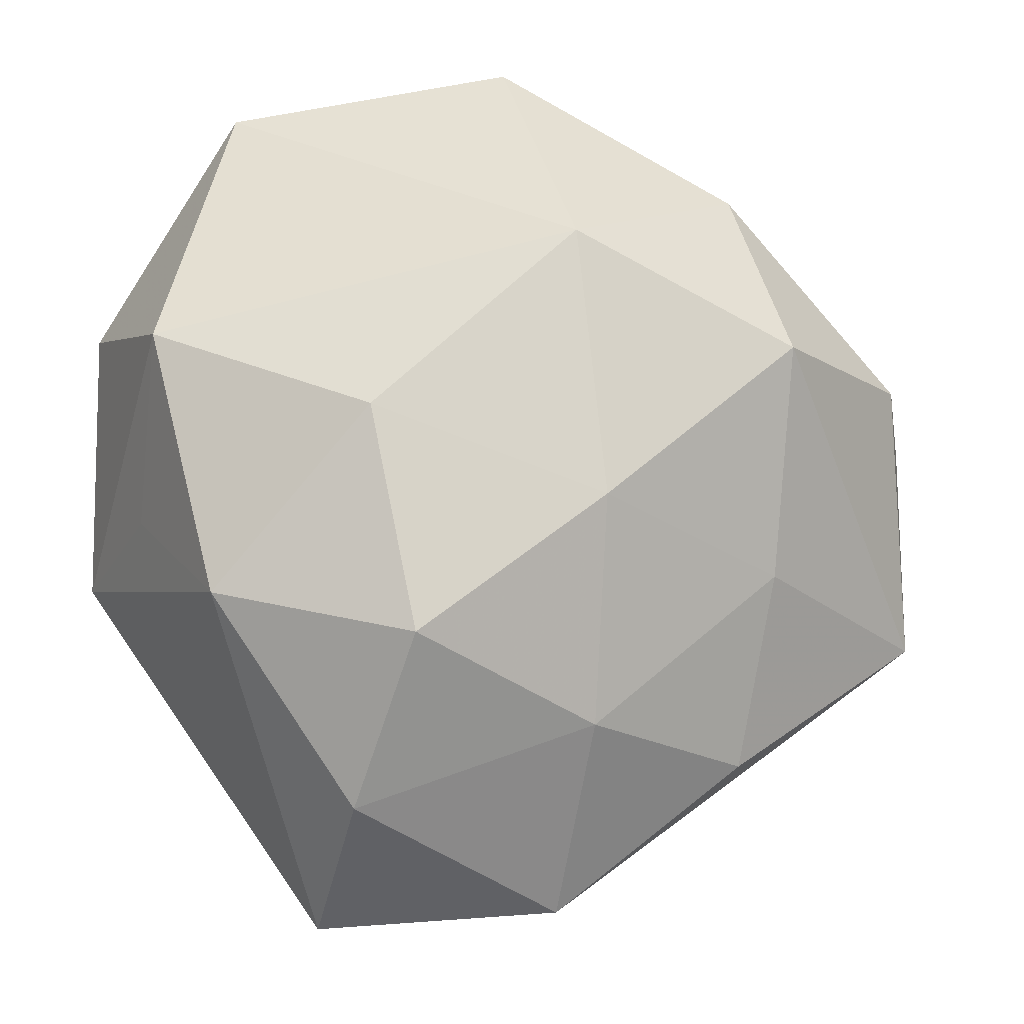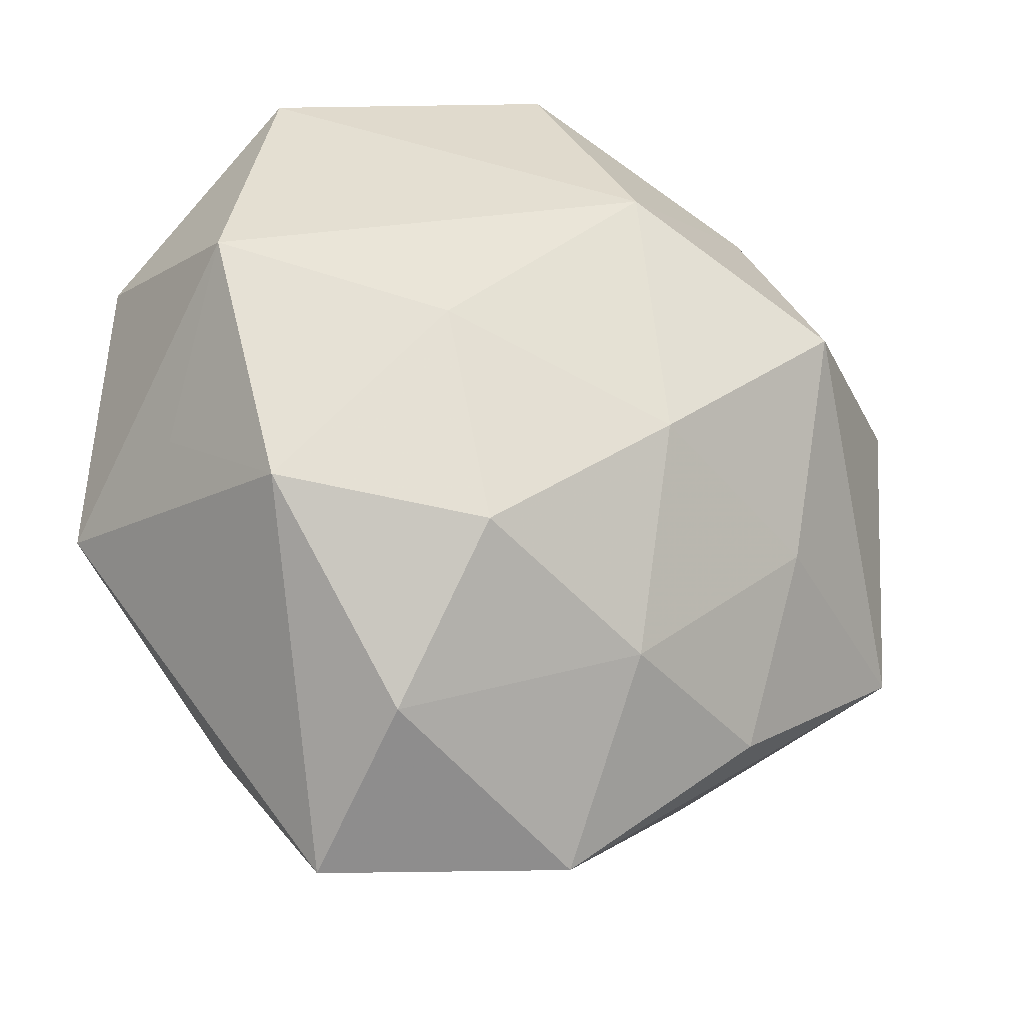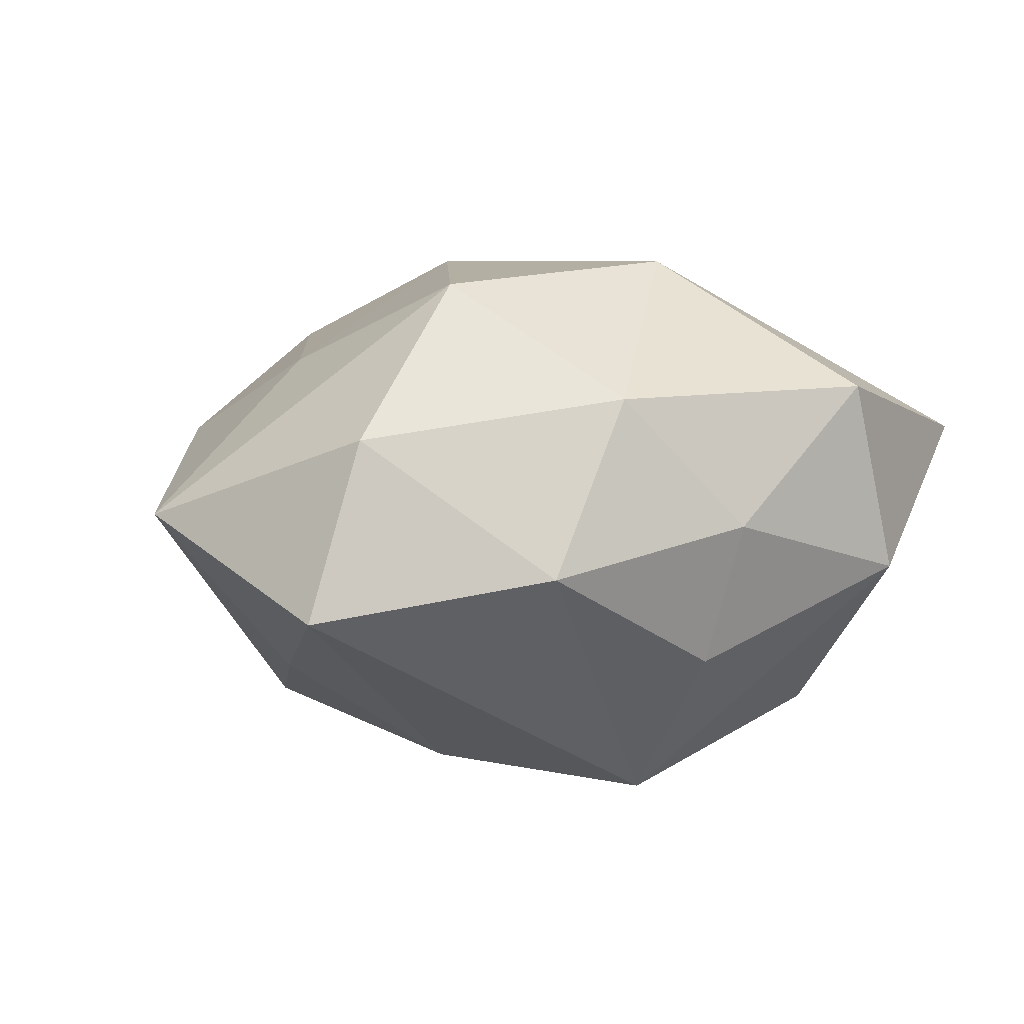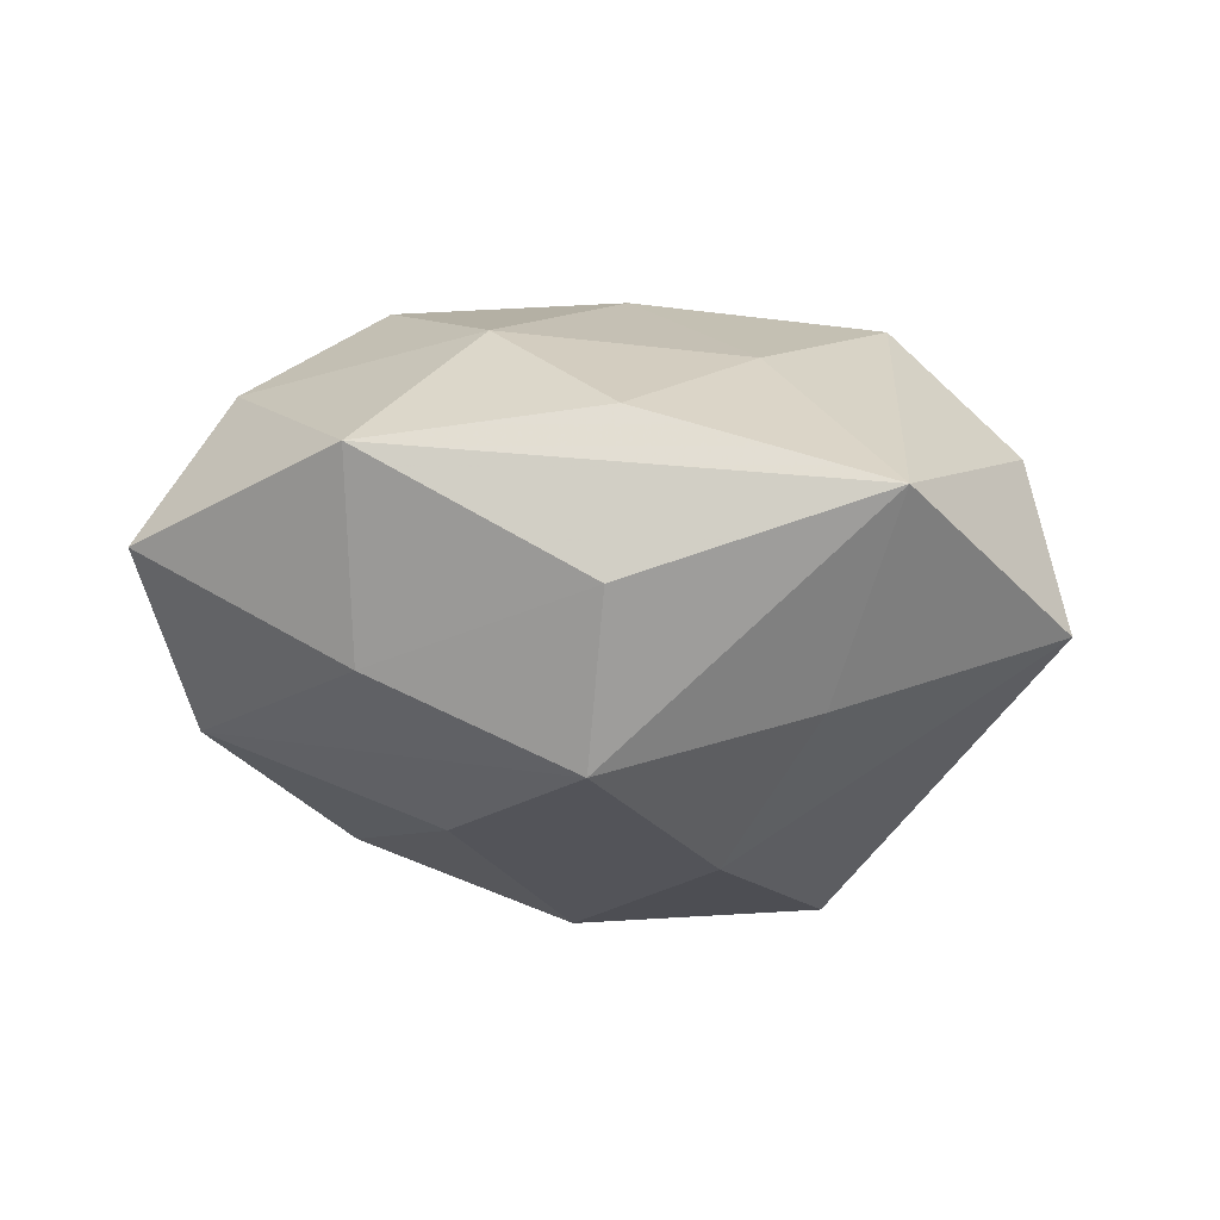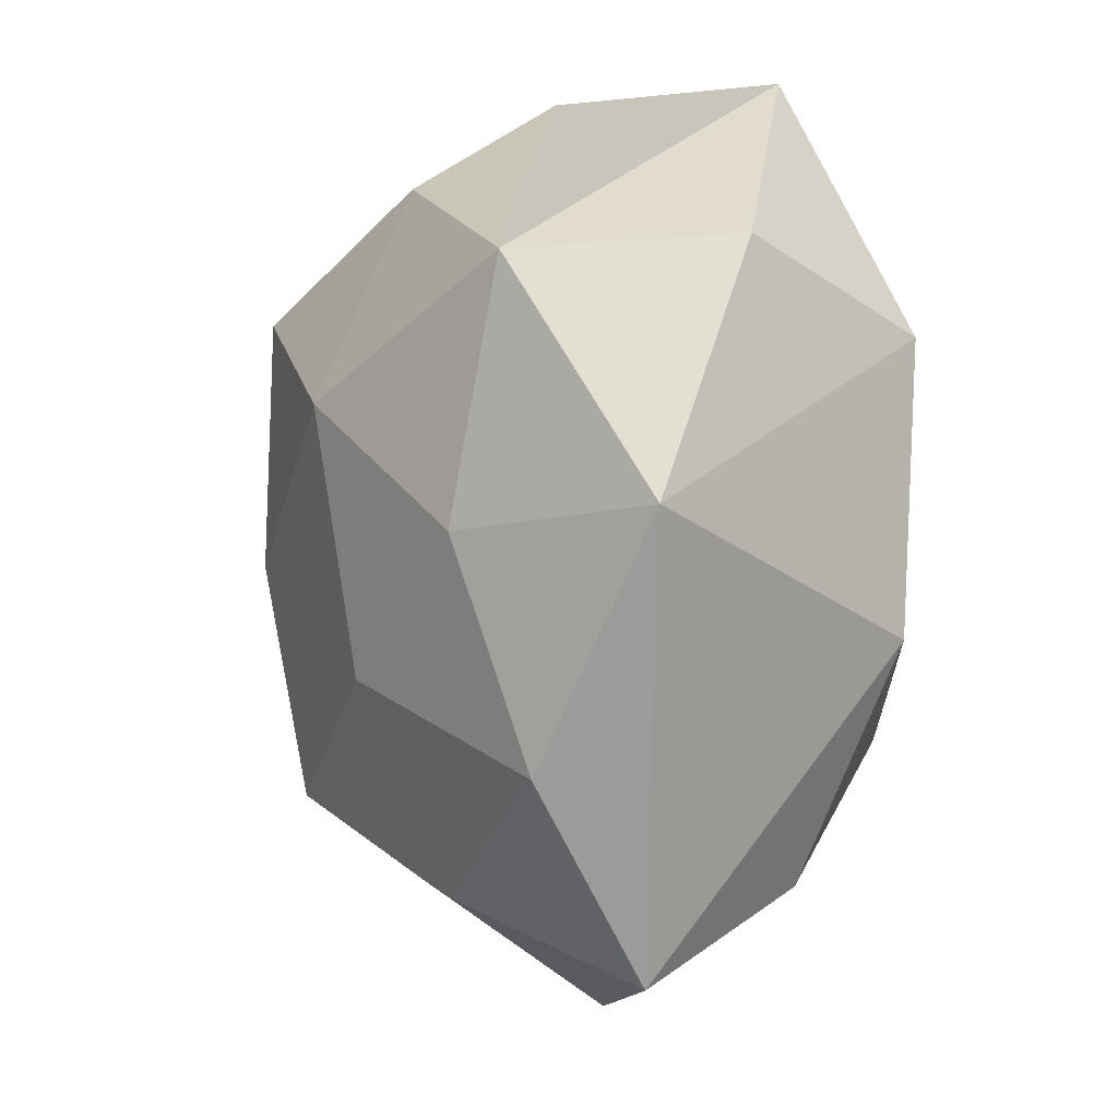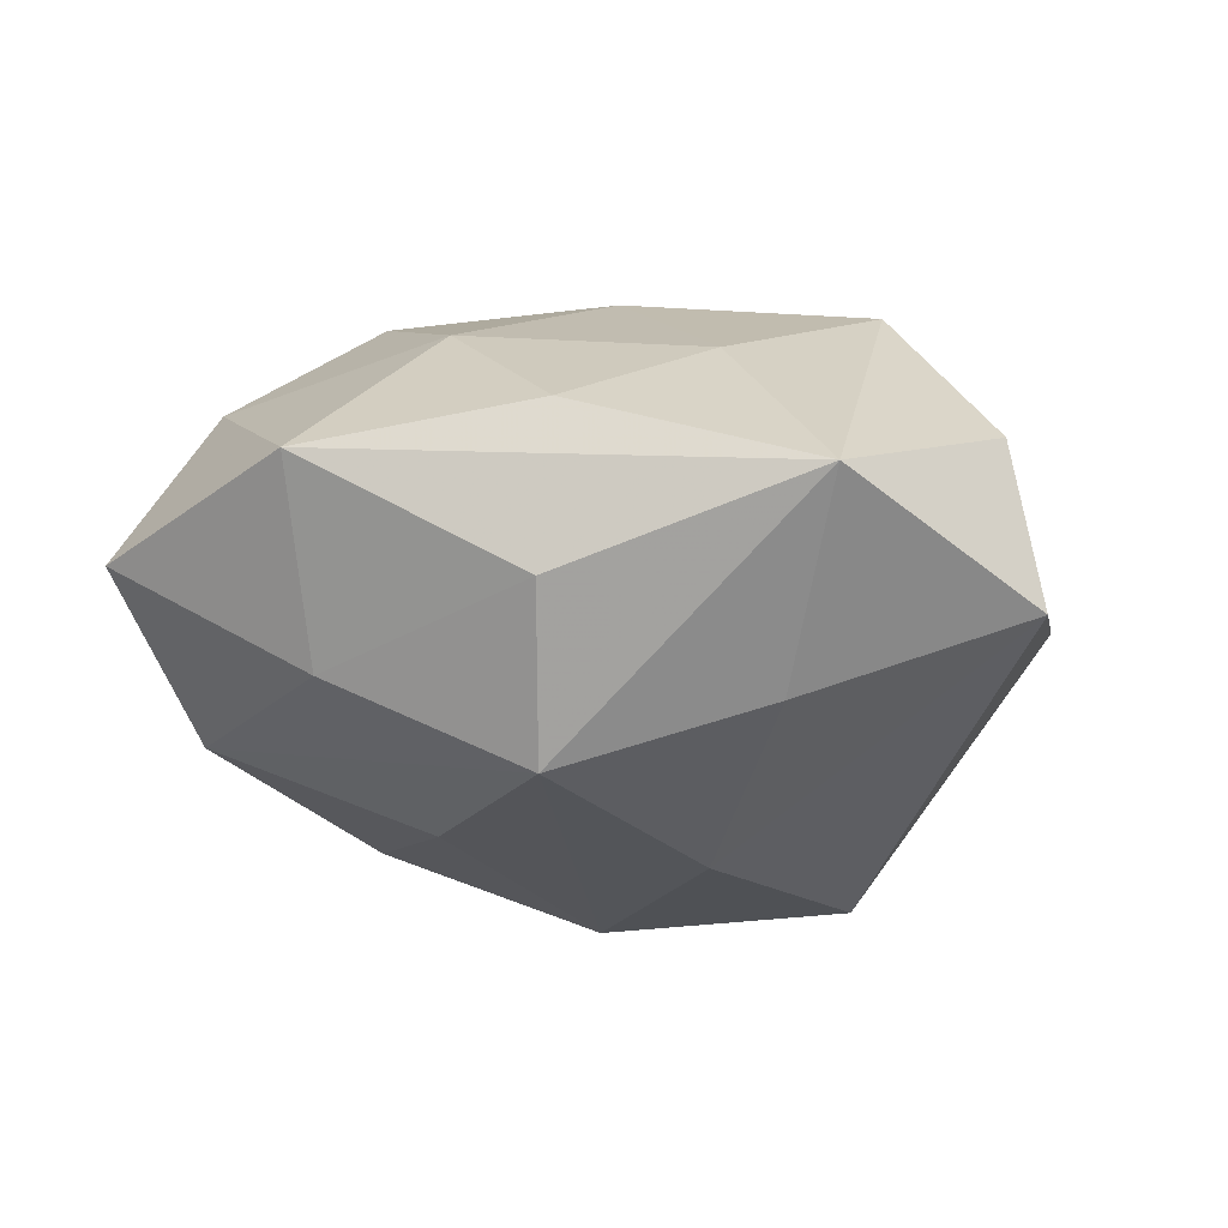
<metadata>
{"format":"obj","ext":"obj","renderer":"f3d","projection":"perspective","resolution":1024,"background":"white","views":[{"elev":-13.5,"azim":-6.9,"up":"+Y"},{"elev":-30.7,"azim":-20.5,"up":"+Y"},{"elev":5.9,"azim":127.7,"up":"+Z"},{"elev":-13.1,"azim":36.5,"up":"+Z"},{"elev":-15.9,"azim":-111.8,"up":"+Y"},{"elev":-14.9,"azim":46.2,"up":"+Z"}]}
</metadata>
<code>
v 0.009487 0.01798 -0.02409
v -0.01471 -0.03959 -0.0008699
v 0.03991 0.005846 -0.006853
v 0.02769 0.02234 -0.003041
v 0.01294 -0.002129 -0.02319
v 0.02696 -0.008533 -0.01342
v 0.01424 -0.02102 -0.0187
v -0.02369 0.03116 0.007368
v 0.03786 -0.0144 0.0009662
v 0.007046 -0.02391 0.01606
v -0.01253 -0.03074 0.01273
v -0.0355 -0.008769 -0.008544
v 0.0209 -0.02597 0.007201
v 0.01217 0.03074 0.0006345
v 0.02012 0.02382 0.01164
v -0.02748 0.01193 -0.01754
v -0.03089 -0.005472 0.005313
v -0.007187 0.005506 -0.02525
v -0.008352 -0.01763 0.02227
v -0.03015 0.008636 0.01518
v -0.004694 0.03566 -0.004055
v -0.003629 -0.01527 -0.02023
v -0.03538 0.01266 -0.0009799
v -0.02038 -0.02569 -0.01213
v 0.004679 0.01653 0.02324
v 0.007093 -0.006052 0.02329
v 0.03533 0.007628 0.008327
v -0.0247 -0.0136 0.01631
v -0.01225 0.001104 0.02269
v 0.005385 -0.03835 0.004177
v 0.01169 0.02667 -0.0115
v 0.02288 -0.01065 0.01428
v 0.0006009 -0.03111 -0.01076
v -0.0001953 0.03466 0.01228
v 0.02335 0.007607 0.02123
v 0.01998 -0.02663 -0.006144
v -0.007143 0.02483 -0.01745
v -0.01991 -0.007556 -0.01855
f 3 1 4
f 33 2 24
f 33 36 30
f 30 2 33
f 36 33 7
f 7 33 24
f 30 36 9
f 36 7 9
f 3 4 27
f 27 9 3
f 35 9 27
f 5 1 3
f 11 2 30
f 30 10 11
f 11 10 19
f 28 2 11
f 11 19 28
f 3 9 6
f 6 9 7
f 6 5 3
f 7 5 6
f 8 25 34
f 8 20 25
f 1 37 21
f 21 8 34
f 21 37 16
f 16 8 21
f 24 2 12
f 12 2 28
f 25 20 29
f 28 19 29
f 29 20 28
f 15 27 4
f 35 27 15
f 34 25 15
f 15 25 35
f 1 5 18
f 18 37 1
f 16 37 18
f 18 5 7
f 19 10 26
f 35 25 26
f 25 29 26
f 26 29 19
f 32 9 35
f 35 26 32
f 32 26 10
f 31 4 1
f 1 21 31
f 14 21 34
f 34 15 14
f 14 15 4
f 4 31 14
f 14 31 21
f 20 8 23
f 23 12 20
f 23 8 16
f 16 12 23
f 28 20 17
f 17 12 28
f 20 12 17
f 16 18 38
f 24 12 38
f 38 12 16
f 22 7 24
f 22 18 7
f 24 38 22
f 22 38 18
f 9 32 13
f 13 32 10
f 30 9 13
f 13 10 30

</code>
